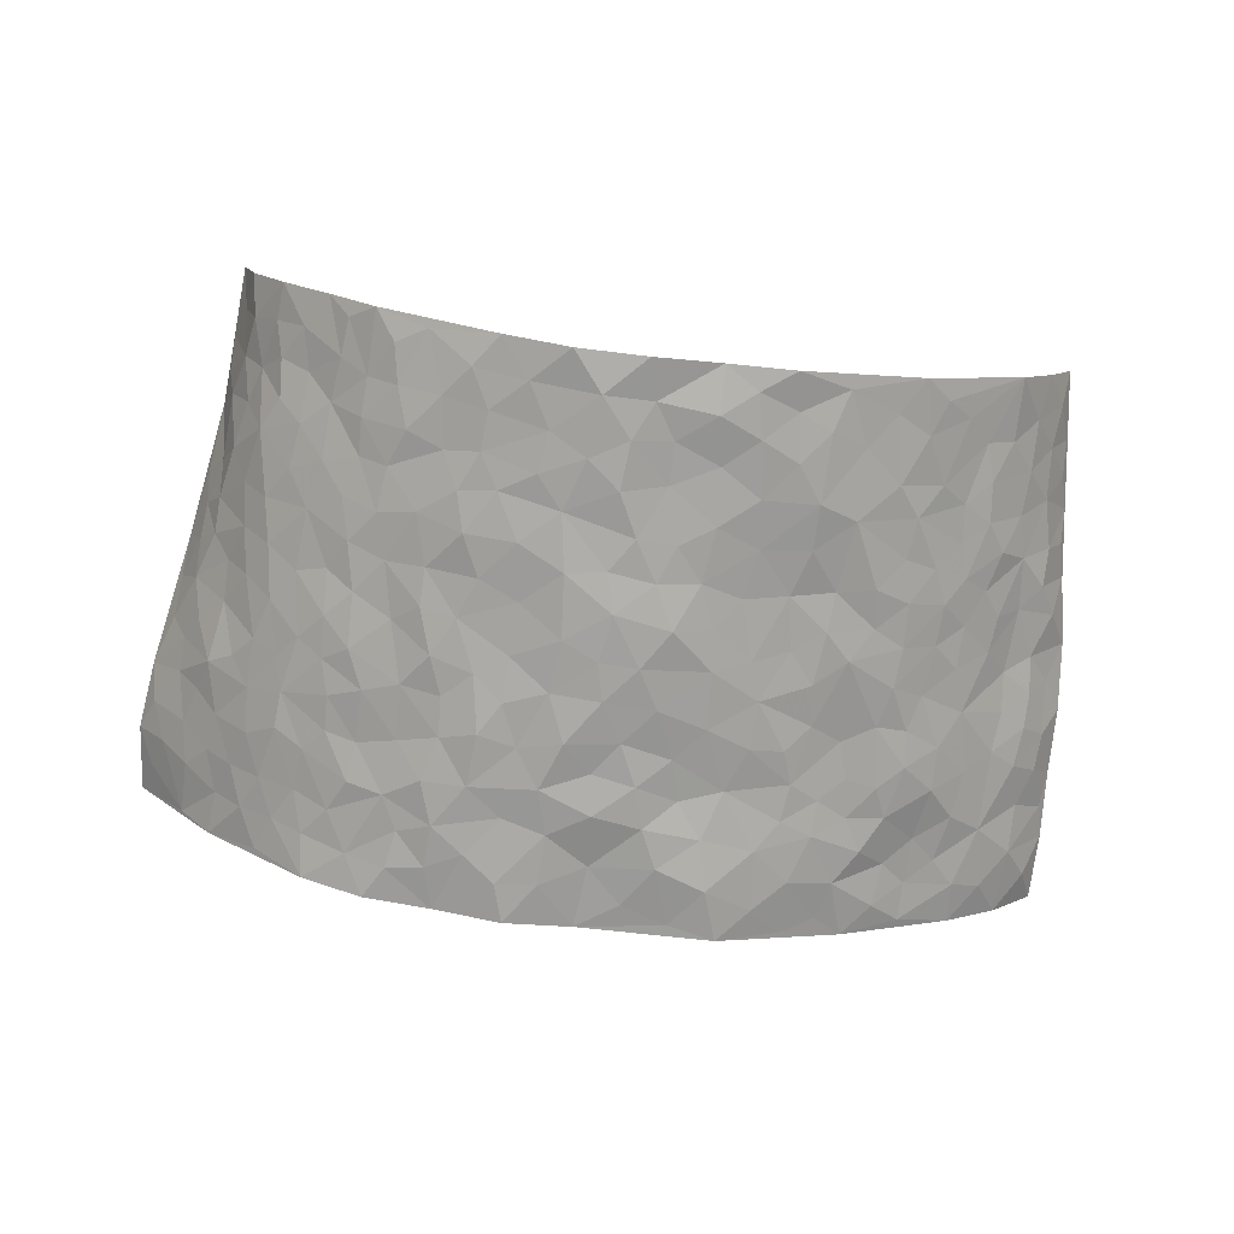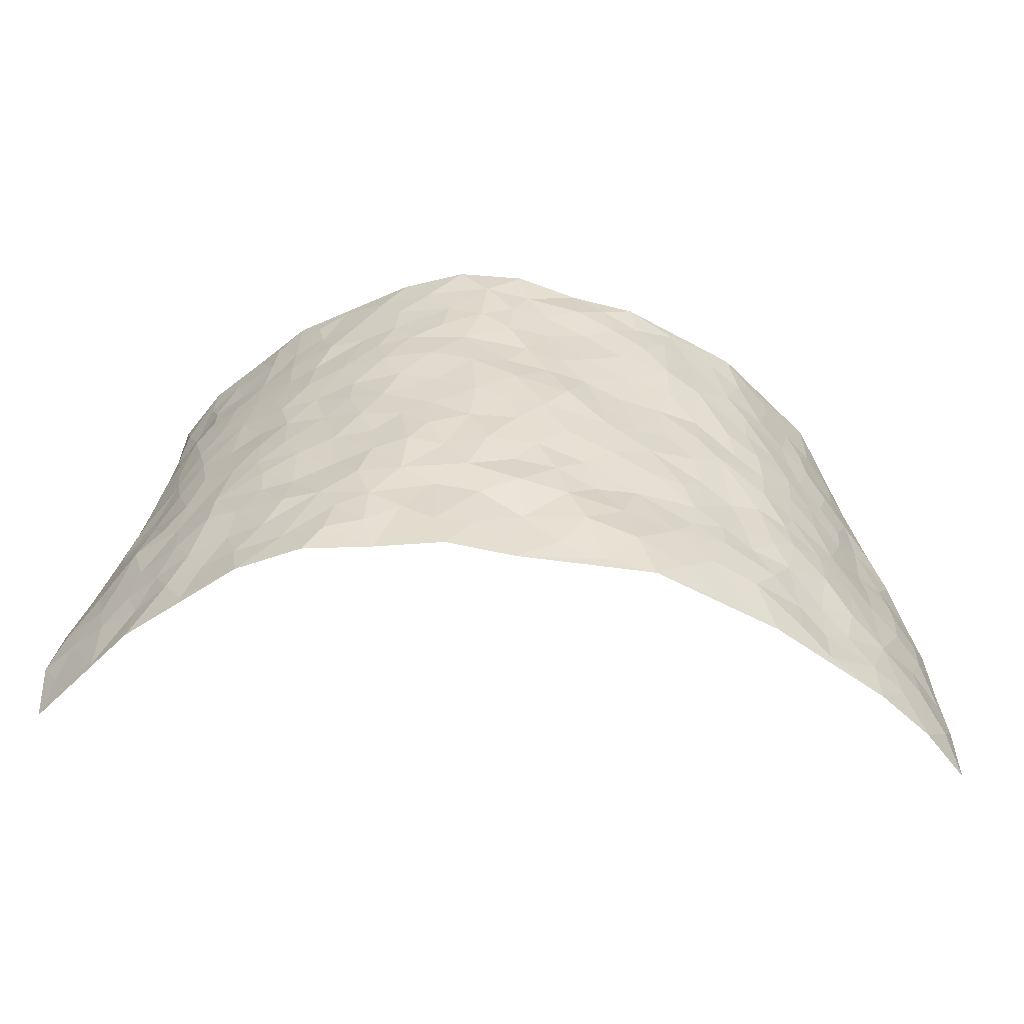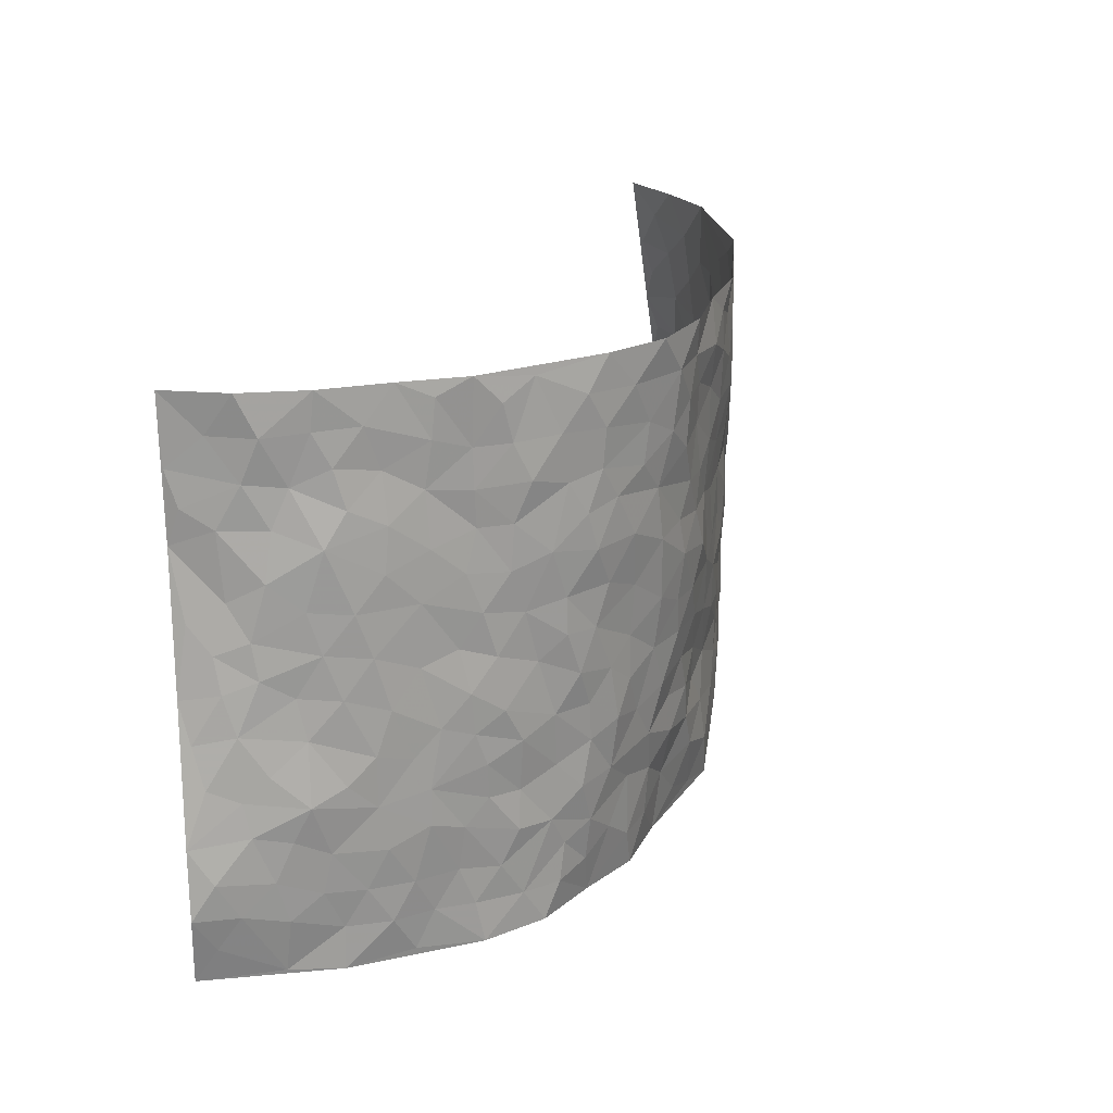
<metadata>
{"format":"obj","ext":"obj","renderer":"f3d","projection":"perspective","resolution":1024,"background":"white","views":[{"elev":-76.0,"azim":172.8,"up":"+Z"},{"elev":-59.1,"azim":174.8,"up":"+Y"},{"elev":23.4,"azim":119.5,"up":"+Y"}]}
</metadata>
<code>
v -0.8523 0.007598 0.2796
v -0.7713 0.9965 0.3373
v 0.8311 0.00934 0.2938
v 0.7338 0.9929 0.3662
v -0.715 0.3945 0.1512
v -0.8339 0.5023 0.2889
v -0.7671 0.3611 0.1852
v 0.007877 0.0004937 -0.1262
v -0.8469 0.2554 0.2787
v -0.813 0.3413 0.2317
v -0.6731 0.003242 0.1115
v -0.8531 0.1316 0.2766
v -0.6544 0.2938 0.08957
v -0.7703 0.004657 0.1891
v -0.7576 0.2911 0.1713
v -0.463 0.001423 -0.01637
v -0.8371 0.1928 0.2608
v -0.2828 0.1653 -0.1017
v -0.705 0.3236 0.133
v -0.7781 0.1229 0.1851
v -0.8223 0.06809 0.2309
v -0.726 0.06629 0.1433
v -0.6214 0.1279 0.0743
v -0.6673 0.07604 0.1001
v -0.7791 0.2103 0.198
v -0.8071 0.2739 0.2212
v -0.7039 0.1785 0.1256
v -0.6415 0.2108 0.07804
v -0.7595 0.4914 0.2009
v -0.8449 0.3788 0.2799
v -0.6497 1 0.1215
v -0.5092 0.2219 -0.008356
v 0.2687 0.1549 -0.1381
v -0.8005 0.7482 0.3155
v -0.3512 0.3912 -0.07697
v -0.6903 0.7538 0.1521
v -0.6977 0.8321 0.1673
v -0.5447 0.4426 0.01633
v -0.5597 0.6058 0.02409
v -0.4616 0.9973 -0.03821
v -0.7987 0.6871 0.2885
v -0.6066 0.5632 0.06503
v -0.3749 0.7517 -0.08151
v -0.4858 0.2786 -0.02323
v -0.438 0.2234 -0.03816
v -0.4727 0.1609 -0.02669
v -0.4281 0.6348 -0.05436
v -0.3523 0.5578 -0.08463
v 0.1702 0.4717 -0.1595
v -0.3208 0.2191 -0.08671
v -0.2001 0.6077 -0.1268
v -0.3581 0.6273 -0.07763
v -0.2918 0.05572 -0.0978
v -0.5763 0.7108 0.0463
v -0.3801 0.1925 -0.06817
v -0.7621 0.6206 0.2089
v -0.03103 0.3451 -0.1589
v 0.06385 0.3354 -0.1697
v 0.3015 0.4501 -0.1353
v -0.09112 0.5479 -0.1677
v -0.1574 0.5528 -0.1417
v 0.0973 0.6267 -0.1809
v -0.5914 0.3464 0.04115
v -0.6739 0.5757 0.1212
v -0.7822 0.8097 0.295
v -0.5231 0.1298 0.01659
v -0.3504 0.01112 -0.06618
v -0.7072 0.4681 0.156
v -0.5732 0.1732 0.04487
v -0.5707 0.01864 0.04609
v -0.2373 0.0001848 -0.1142
v -0.5705 0.08873 0.04741
v -0.5148 0.05291 0.00676
v -0.41 0.03643 -0.04296
v -0.4313 0.1031 -0.04275
v -0.7662 0.6877 0.2312
v -0.7827 0.8727 0.3189
v -0.6657 0.5109 0.1132
v 0.002684 0.9952 -0.1947
v -0.7093 0.677 0.1631
v -0.5326 0.3148 0.0004189
v -0.4872 0.46 -0.02392
v 0.01045 0.5679 -0.1815
v -0.04506 0.4792 -0.1716
v 0.008852 0.4158 -0.1719
v -0.1172 0.1253 -0.1396
v -0.5324 0.6696 0.007711
v -0.7948 0.5653 0.2385
v -0.661 0.6925 0.1102
v -0.4274 0.2954 -0.0425
v -0.592 0.2677 0.03892
v -0.4739 0.6871 -0.02833
v -0.1659 0.4816 -0.1411
v -0.252 0.4331 -0.1138
v -0.5946 0.6495 0.05566
v -0.003248 0.1152 -0.136
v -0.3984 0.5087 -0.06697
v -0.3297 0.2859 -0.08405
v -0.2302 0.5009 -0.1195
v -0.1721 0.3793 -0.1348
v -0.8152 0.6241 0.3039
v -0.6391 0.6239 0.09353
v -0.7181 0.5818 0.1693
v -0.3493 0.1085 -0.07941
v -0.4938 0.5319 -0.01909
v -0.6289 0.4064 0.07429
v -0.121 0.3215 -0.1388
v -0.1394 0.2464 -0.128
v -0.4908 0.6108 -0.02175
v 0.1132 0.7267 -0.1786
v 0.00282 0.2115 -0.1578
v -0.06536 0.2699 -0.1526
v 0.01222 0.285 -0.1553
v -0.4075 0.3617 -0.04868
v -0.1874 0.1818 -0.1253
v -0.6039 0.4883 0.05828
v -0.525 0.381 0.001266
v -0.4675 0.3899 -0.02869
v -0.2947 0.5219 -0.0983
v -0.2491 0.3477 -0.1131
v -0.3413 0.4646 -0.08614
v -0.2155 0.269 -0.1129
v -0.08424 0.4081 -0.158
v -0.555 0.5318 0.02254
v -0.08511 0.1955 -0.1457
v -0.2068 0.09094 -0.1276
v -0.3817 0.2565 -0.06319
v -0.8046 0.4403 0.2454
v -0.7692 0.4244 0.196
v 0.09801 0.4196 -0.1686
v 0.2168 0.2349 -0.1491
v 0.08802 0.5131 -0.1766
v 0.02428 0.4841 -0.1764
v 0.1724 0.3903 -0.1609
v 0.69 0.4994 0.1643
v 0.2254 0.4319 -0.152
v 0.2717 0.3121 -0.1397
v 0.1647 0.5651 -0.1635
v 0.1269 0.9944 -0.1938
v -0.2794 0.6175 -0.1038
v 0.4046 0.8805 -0.06945
v 0.4561 0.9995 -0.02989
v -0.2074 0.7779 -0.138
v -0.05296 0.8614 -0.1704
v -0.3097 0.3462 -0.09487
v -0.4366 0.5647 -0.04517
v -0.0666 0.05077 -0.1297
v -0.1505 0.0208 -0.1204
v 0.1303 -0.000913 -0.1441
v 0.01699 0.857 -0.1879
v -0.01192 0.6966 -0.1777
v 0.4217 0.1976 -0.08539
v 0.3419 0.2899 -0.1112
v 0.552 0.5294 0.01848
v 0.4966 0.5489 -0.02
v 0.4516 0.1367 -0.06659
v 0.5085 0.2301 -0.03214
v 0.4116 0.3621 -0.08795
v 0.02771 0.6372 -0.1785
v -0.05422 0.6245 -0.1694
v -0.1403 0.7264 -0.1511
v -0.08076 0.6905 -0.1626
v -0.0545 0.7883 -0.1661
v -0.1287 0.6299 -0.1488
v 0.02477 0.7719 -0.1861
v 0.2426 0.9963 -0.1526
v -0.01496 0.9236 -0.1823
v -0.2614 0.843 -0.1288
v -0.194 0.877 -0.1486
v -0.3066 0.7778 -0.1138
v -0.2386 0.9956 -0.1397
v -0.2181 0.6937 -0.1275
v -0.3059 0.6977 -0.1048
v -0.1338 0.8267 -0.1529
v -0.1166 0.995 -0.1603
v 0.2208 0.7442 -0.1593
v 0.1784 0.6648 -0.1698
v 0.3254 0.595 -0.1215
v 0.2646 0.5216 -0.1434
v 0.2691 0.6651 -0.1489
v 0.4086 0.7454 -0.07218
v 0.3511 0.6833 -0.1101
v 0.2866 0.7322 -0.1395
v 0.07172 0.925 -0.1963
v 0.08237 0.8197 -0.189
v 0.1482 0.8548 -0.1782
v 0.25 0.8718 -0.1524
v 0.3164 0.7927 -0.1199
v 0.2358 0.5941 -0.1526
v -0.7419 0.8674 0.2383
v -0.6176 0.8175 0.08195
v -0.7441 0.7759 0.2203
v -0.7164 0.9981 0.2266
v -0.7561 0.9397 0.2783
v -0.6987 0.9218 0.1818
v -0.6503 0.8863 0.122
v -0.5546 0.9299 0.0358
v -0.5979 0.8866 0.0741
v -0.6249 0.7471 0.08239
v -0.5219 0.8142 0.005462
v -0.5697 0.7813 0.04507
v -0.4816 0.9003 -0.02496
v -0.3731 0.8757 -0.07828
v -0.5079 0.9598 -0.00372
v -0.442 0.8147 -0.04866
v -0.4192 0.9343 -0.05691
v -0.331 0.9703 -0.09885
v -0.483 0.7595 -0.02441
v -0.3095 0.8989 -0.1112
v -0.2496 0.9276 -0.1279
v 0.1599 0.7825 -0.1751
v 0.255 0.8025 -0.1491
v 0.1896 0.9301 -0.1726
v 0.3817 0.8127 -0.09097
v 0.3292 0.88 -0.1151
v 0.3628 0.9823 -0.08569
v 0.2848 0.9369 -0.1378
v 0.418 0.9488 -0.05949
v 0.3742 0.4935 -0.09555
v 0.3269 0.5285 -0.1246
v 0.4635 0.6057 -0.04568
v 0.4181 0.6657 -0.07197
v 0.3954 0.5888 -0.084
v 0.3571 0.1902 -0.1107
v 0.4717 0.3365 -0.05541
v 0.4453 0.5237 -0.06096
v 0.3473 0.3876 -0.1126
v -0.1204 0.9112 -0.1681
v -0.1783 0.9548 -0.1522
v 0.3271 0.1322 -0.1193
v 0.5802 0.01786 0.02362
v 0.2083 0.3304 -0.1579
v 0.2755 0.383 -0.1381
v 0.5615 0.2513 -0.0002856
v 0.6333 1 0.1443
v 0.8285 0.2554 0.2936
v 0.4623 0.814 -0.03186
v 0.6475 0.4911 0.1032
v 0.4597 0.7487 -0.03363
v 0.7854 0.4978 0.325
v 0.6227 0.2986 0.06045
v 0.4914 0.4703 -0.0382
v 0.7053 0.3162 0.1332
v 0.5352 0.419 -0.007534
v 0.4855 0.003615 -0.05405
v 0.09654 0.2482 -0.1602
v 0.4948 0.07932 -0.04133
v 0.1407 0.3158 -0.1584
v 0.4123 0.2679 -0.08152
v 0.7656 0.2699 0.2094
v 0.5955 0.4655 0.04619
v 0.5531 0.08563 0.002494
v 0.4419 0.4272 -0.07283
v 0.5724 0.3749 0.02168
v 0.2944 0.2316 -0.1361
v 0.4689 0.2734 -0.05524
v 0.2728 0.07635 -0.1301
v 0.3742 0.001432 -0.107
v 0.2525 0.001145 -0.1224
v 0.2094 0.1119 -0.1422
v 0.07494 0.1668 -0.1509
v 0.1522 0.1868 -0.1476
v 0.5837 0.1509 0.01932
v 0.6878 0.4263 0.1462
v 0.6813 0.2259 0.1143
v 0.6143 0.08374 0.04402
v 0.6198 0.3883 0.06248
v 0.6582 0.3438 0.09451
v 0.765 0.3297 0.2249
v 0.6611 0.5703 0.1289
v 0.6421 0.1499 0.07403
v 0.6936 0.1548 0.125
v 0.7351 0.3715 0.1897
v 0.7943 0.3525 0.2739
v 0.7548 0.4409 0.2343
v 0.5568 0.3162 0.001251
v 0.7351 0.1111 0.1647
v 0.34 0.06234 -0.1173
v 0.4123 0.06909 -0.08674
v 0.07815 0.07457 -0.1453
v 0.1508 0.06883 -0.1481
v 0.7483 0.7441 0.3526
v 0.6688 0.08428 0.1042
v 0.6159 0.2199 0.04725
v 0.7901 0.4253 0.2998
v 0.7562 0.5096 0.2594
v 0.7239 0.2555 0.1581
v 0.5157 0.1512 -0.0236
v 0.6743 0.006435 0.1026
v 0.488 0.3961 -0.04271
v 0.8116 0.07039 0.2582
v 0.8427 0.132 0.2826
v 0.7476 0.1856 0.1801
v 0.7887 0.1299 0.2226
v 0.7357 0.01513 0.1767
v 0.8143 0.194 0.252
v 0.6095 0.5586 0.06784
v 0.625 0.6353 0.08977
v 0.5439 0.6391 0.01882
v 0.7024 0.6926 0.2017
v 0.5727 0.7743 0.05683
v 0.7598 0.6221 0.3186
v 0.6712 0.6444 0.1502
v 0.7225 0.5961 0.2218
v 0.6489 0.7466 0.1265
v 0.7235 0.5323 0.2089
v 0.7513 0.5729 0.2754
v 0.7279 0.6579 0.2626
v 0.5844 0.6955 0.05755
v 0.5247 0.7264 0.01106
v 0.4817 0.6766 -0.02636
v 0.701 0.8513 0.2397
v 0.6225 0.8733 0.1229
v 0.684 0.7774 0.1996
v 0.7236 0.7758 0.2762
v 0.6613 0.8443 0.1785
v 0.7403 0.8686 0.3566
v 0.616 0.8052 0.1035
v 0.7398 0.807 0.332
v 0.6388 0.9329 0.1493
v 0.6992 0.9975 0.2465
v 0.5436 1 0.05761
v 0.6864 0.926 0.2123
v 0.7141 0.9254 0.2945
v 0.5845 0.9369 0.08897
v 0.5101 0.9038 0.01384
v 0.4593 0.8832 -0.02815
v 0.5029 0.9718 0.011
v 0.5205 0.8239 0.02176
v 0.5669 0.8624 0.07062
f 29 6 128
f 12 21 20
f 26 10 9
f 55 45 46
f 27 19 15
f 26 9 17
f 101 6 88
f 12 1 21
f 7 15 19
f 125 86 96
f 84 123 85
f 129 29 128
f 25 27 15
f 12 20 17
f 73 75 66
f 22 14 11
f 26 17 25
f 9 12 17
f 25 15 26
f 5 129 7
f 52 146 48
f 55 18 50
f 7 19 5
f 20 27 25
f 124 82 105
f 41 76 34
f 20 14 22
f 14 20 21
f 14 21 1
f 24 22 11
f 24 27 22
f 72 66 69
f 69 32 91
f 70 24 11
f 24 23 27
f 17 20 25
f 27 20 22
f 10 15 7
f 10 26 15
f 23 28 27
f 27 13 19
f 28 23 69
f 13 27 28
f 119 121 94
f 10 7 129
f 6 30 128
f 9 10 30
f 36 192 80
f 80 102 89
f 118 81 44
f 64 103 78
f 115 126 86
f 45 32 46
f 91 63 13
f 129 68 29
f 95 87 54
f 95 54 199
f 202 40 204
f 82 97 105
f 29 88 6
f 18 55 104
f 148 126 71
f 38 82 124
f 50 18 122
f 117 82 38
f 5 19 106
f 82 117 118
f 80 64 102
f 127 45 55
f 194 77 190
f 98 35 114
f 39 124 105
f 127 50 98
f 106 19 13
f 66 75 46
f 39 95 42
f 63 117 38
f 95 89 102
f 101 56 76
f 51 140 99
f 18 53 126
f 62 83 132
f 45 127 90
f 112 113 57
f 103 29 68
f 130 85 58
f 109 39 105
f 35 94 121
f 113 246 58
f 151 165 163
f 120 100 94
f 114 127 98
f 192 190 65
f 95 39 87
f 36 191 37
f 67 104 74
f 56 101 88
f 13 63 106
f 192 34 76
f 268 241 243
f 108 115 125
f 93 84 60
f 133 84 85
f 156 288 157
f 101 76 41
f 80 103 64
f 105 97 146
f 99 61 51
f 92 109 47
f 125 96 111
f 158 227 153
f 75 104 55
f 69 66 32
f 81 91 32
f 106 78 68
f 42 64 78
f 77 34 65
f 24 70 72
f 75 73 16
f 16 71 67
f 2 34 77
f 13 28 91
f 103 56 88
f 56 80 76
f 72 69 23
f 11 16 70
f 16 73 70
f 16 67 74
f 115 18 126
f 24 72 23
f 73 72 70
f 16 74 75
f 72 73 66
f 32 45 44
f 84 83 60
f 66 46 32
f 78 106 116
f 117 63 81
f 67 53 104
f 103 68 78
f 69 91 28
f 36 80 89
f 106 38 116
f 106 68 5
f 81 118 117
f 62 132 138
f 32 44 81
f 53 67 71
f 57 58 85
f 123 100 107
f 93 60 61
f 33 230 224
f 8 96 147
f 132 133 130
f 140 48 119
f 93 100 123
f 122 98 50
f 164 60 160
f 53 71 126
f 125 112 108
f 193 194 195
f 75 55 46
f 63 91 81
f 56 103 80
f 196 198 31
f 18 104 53
f 121 48 97
f 38 106 63
f 118 97 82
f 97 35 121
f 51 172 140
f 130 134 49
f 87 39 109
f 288 252 263
f 97 114 35
f 47 43 92
f 57 113 58
f 248 130 58
f 34 101 41
f 114 90 127
f 116 124 42
f 145 94 35
f 118 114 97
f 167 79 175
f 98 145 35
f 85 123 57
f 43 47 52
f 199 36 89
f 42 78 116
f 159 83 62
f 88 29 103
f 74 104 75
f 118 44 90
f 173 140 172
f 42 95 102
f 190 192 37
f 65 190 77
f 89 95 199
f 125 111 112
f 92 87 109
f 18 115 122
f 177 180 176
f 112 57 107
f 109 105 146
f 93 94 100
f 285 286 275
f 96 86 147
f 137 232 131
f 57 123 107
f 87 92 208
f 49 134 136
f 132 130 49
f 161 164 162
f 50 127 55
f 122 108 107
f 122 107 100
f 48 140 52
f 118 90 114
f 99 119 94
f 123 84 93
f 36 37 192
f 48 121 119
f 120 122 100
f 39 42 124
f 38 124 116
f 248 58 246
f 44 45 90
f 98 122 120
f 146 52 47
f 94 93 99
f 168 209 170
f 212 183 188
f 202 197 200
f 42 102 64
f 107 108 112
f 99 93 61
f 8 280 96
f 112 111 113
f 125 115 86
f 115 108 122
f 128 30 10
f 5 68 129
f 10 129 128
f 132 49 138
f 83 84 133
f 130 133 85
f 83 133 132
f 248 134 130
f 156 152 224
f 151 110 165
f 212 186 211
f 153 224 249
f 254 251 244
f 246 261 262
f 225 158 249
f 49 136 179
f 185 184 150
f 214 188 181
f 181 188 182
f 161 163 174
f 143 170 172
f 110 211 185
f 184 79 167
f 174 228 169
f 62 110 159
f 163 150 144
f 210 169 229
f 170 143 168
f 176 211 110
f 98 120 145
f 94 145 120
f 48 146 97
f 109 146 47
f 148 86 126
f 147 86 148
f 71 8 148
f 8 147 148
f 244 276 254
f 232 136 134
f 174 143 161
f 60 83 160
f 163 162 151
f 159 160 83
f 261 281 262
f 259 281 149
f 219 220 59
f 246 113 111
f 33 255 131
f 157 256 152
f 137 255 153
f 230 278 279
f 262 260 33
f 154 155 242
f 131 255 137
f 248 131 232
f 281 280 149
f 259 258 278
f 220 179 59
f 159 151 160
f 162 160 151
f 164 61 60
f 228 174 144
f 144 174 163
f 159 110 151
f 161 172 164
f 186 184 185
f 161 162 163
f 61 164 51
f 160 162 164
f 187 217 213
f 150 163 165
f 205 202 200
f 79 184 139
f 170 43 173
f 174 169 143
f 161 143 172
f 167 144 150
f 176 180 183
f 172 170 173
f 223 226 221
f 185 150 165
f 99 140 119
f 207 206 203
f 172 51 164
f 43 52 173
f 173 52 140
f 167 175 228
f 228 229 169
f 210 168 169
f 177 110 62
f 189 138 179
f 62 138 177
f 136 232 233
f 181 182 222
f 150 184 167
f 178 180 189
f 49 179 138
f 177 138 189
f 180 178 182
f 178 179 220
f 307 308 304
f 222 223 221
f 215 187 188
f 176 183 212
f 187 213 186
f 214 215 188
f 185 211 186
f 237 181 239
f 182 188 183
f 110 185 165
f 216 215 141
f 211 176 212
f 182 183 180
f 176 110 177
f 213 184 186
f 178 189 179
f 177 189 180
f 195 190 37
f 197 198 200
f 195 194 190
f 34 192 65
f 80 192 76
f 37 196 195
f 194 2 77
f 193 2 194
f 196 37 191
f 31 193 195
f 198 196 191
f 31 195 196
f 199 201 191
f 197 204 31
f 198 191 201
f 31 198 197
f 201 199 54
f 36 199 191
f 54 208 201
f 208 43 205
f 208 54 87
f 198 201 200
f 206 205 203
f 43 170 203
f 210 207 209
f 40 202 206
f 31 204 40
f 197 202 204
f 208 205 200
f 43 203 205
f 205 206 202
f 203 209 207
f 171 40 207
f 40 206 207
f 208 200 201
f 43 208 92
f 170 209 203
f 168 143 169
f 207 210 171
f 168 210 209
f 188 187 212
f 212 187 186
f 166 139 213
f 184 213 139
f 237 214 181
f 215 214 141
f 216 141 218
f 213 217 166
f 142 166 216
f 217 216 166
f 187 215 217
f 216 217 215
f 237 141 214
f 142 216 218
f 223 222 182
f 179 136 59
f 223 220 219
f 267 238 251
f 237 327 141
f 223 182 178
f 158 290 253
f 220 223 178
f 59 233 227
f 233 59 136
f 248 246 131
f 153 249 158
f 251 254 267
f 223 219 226
f 111 261 246
f 297 251 238
f 276 256 157
f 167 228 144
f 229 228 175
f 175 171 229
f 229 171 210
f 260 257 33
f 265 271 272
f 266 289 283
f 269 243 250
f 249 224 152
f 266 283 271
f 227 233 137
f 253 227 158
f 325 313 320
f 135 264 275
f 310 329 239
f 270 298 297
f 249 256 225
f 275 273 269
f 311 222 221
f 155 154 299
f 234 276 157
f 310 311 299
f 222 239 181
f 221 226 155
f 266 263 252
f 242 290 244
f 264 273 275
f 273 264 243
f 242 244 154
f 276 290 225
f 288 234 157
f 240 282 302
f 275 286 306
f 225 290 158
f 234 263 284
f 241 254 276
f 233 232 137
f 137 153 227
f 264 135 238
f 244 251 154
f 260 259 257
f 227 253 219
f 33 224 255
f 154 297 299
f 240 302 307
f 297 154 251
f 264 268 243
f 253 226 219
f 271 284 263
f 277 294 293
f 290 242 253
f 241 234 284
f 59 227 219
f 242 155 226
f 252 245 231
f 157 152 156
f 257 230 33
f 152 256 249
f 278 230 257
f 262 33 131
f 224 153 255
f 259 278 257
f 134 248 232
f 230 279 224
f 96 261 111
f 261 96 280
f 280 281 261
f 246 262 131
f 252 247 245
f 268 267 241
f 283 277 272
f 288 247 252
f 275 274 285
f 295 291 294
f 267 268 264
f 263 234 288
f 309 310 299
f 290 276 244
f 283 272 271
f 267 254 241
f 265 243 241
f 236 240 285
f 297 238 270
f 303 305 298
f 241 276 234
f 221 155 299
f 272 277 293
f 250 243 287
f 286 285 240
f 284 271 265
f 271 263 266
f 295 3 291
f 225 256 276
f 241 284 265
f 289 266 231
f 3 292 291
f 321 235 323
f 293 294 296
f 279 278 258
f 245 279 258
f 279 156 224
f 260 281 259
f 280 8 149
f 262 281 260
f 231 266 252
f 267 264 238
f 306 304 270
f 283 289 295
f 243 269 273
f 236 269 250
f 294 292 296
f 274 236 285
f 269 274 275
f 250 287 293
f 245 289 231
f 236 274 269
f 156 279 247
f 242 226 253
f 247 279 245
f 243 265 287
f 288 156 247
f 265 272 293
f 296 292 236
f 293 287 265
f 295 294 277
f 277 283 295
f 236 250 296
f 289 3 295
f 292 294 291
f 293 296 250
f 300 304 308
f 325 320 235
f 329 330 326
f 270 304 303
f 270 303 298
f 309 305 301
f 135 306 270
f 299 297 298
f 298 309 299
f 238 135 270
f 300 314 305
f 303 300 305
f 304 306 307
f 300 303 304
f 282 319 315
f 322 325 235
f 275 306 135
f 307 306 286
f 240 307 286
f 308 307 302
f 302 282 308
f 308 282 315
f 305 309 298
f 310 309 301
f 310 301 329
f 310 239 311
f 222 311 239
f 299 311 221
f 319 312 315
f 312 323 316
f 301 305 318
f 305 314 316
f 300 308 315
f 316 314 312
f 312 314 315
f 315 314 300
f 323 312 324
f 316 313 318
f 282 4 317
f 330 313 325
f 4 321 324
f 235 320 323
f 282 317 319
f 312 319 317
f 326 325 322
f 316 320 313
f 316 318 305
f 142 218 327
f 327 218 141
f 316 323 320
f 324 312 317
f 4 324 317
f 321 323 324
f 318 313 330
f 328 326 322
f 326 327 329
f 329 327 237
f 326 328 327
f 322 142 328
f 327 328 142
f 329 237 239
f 301 318 330
f 326 330 325
f 330 329 301

</code>
